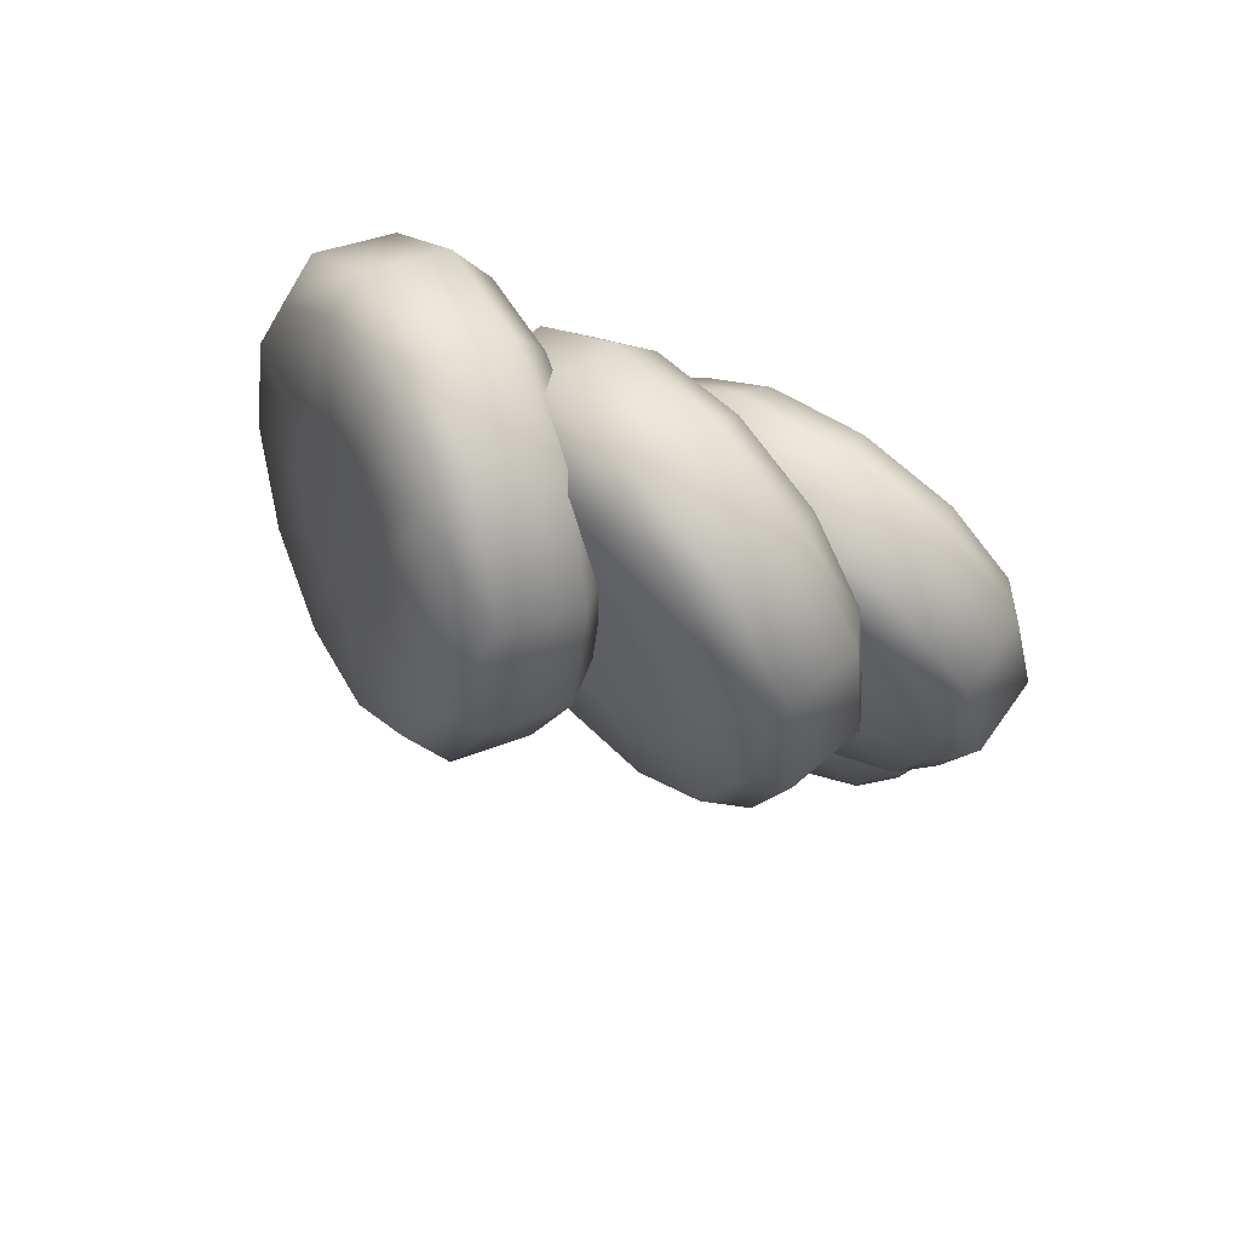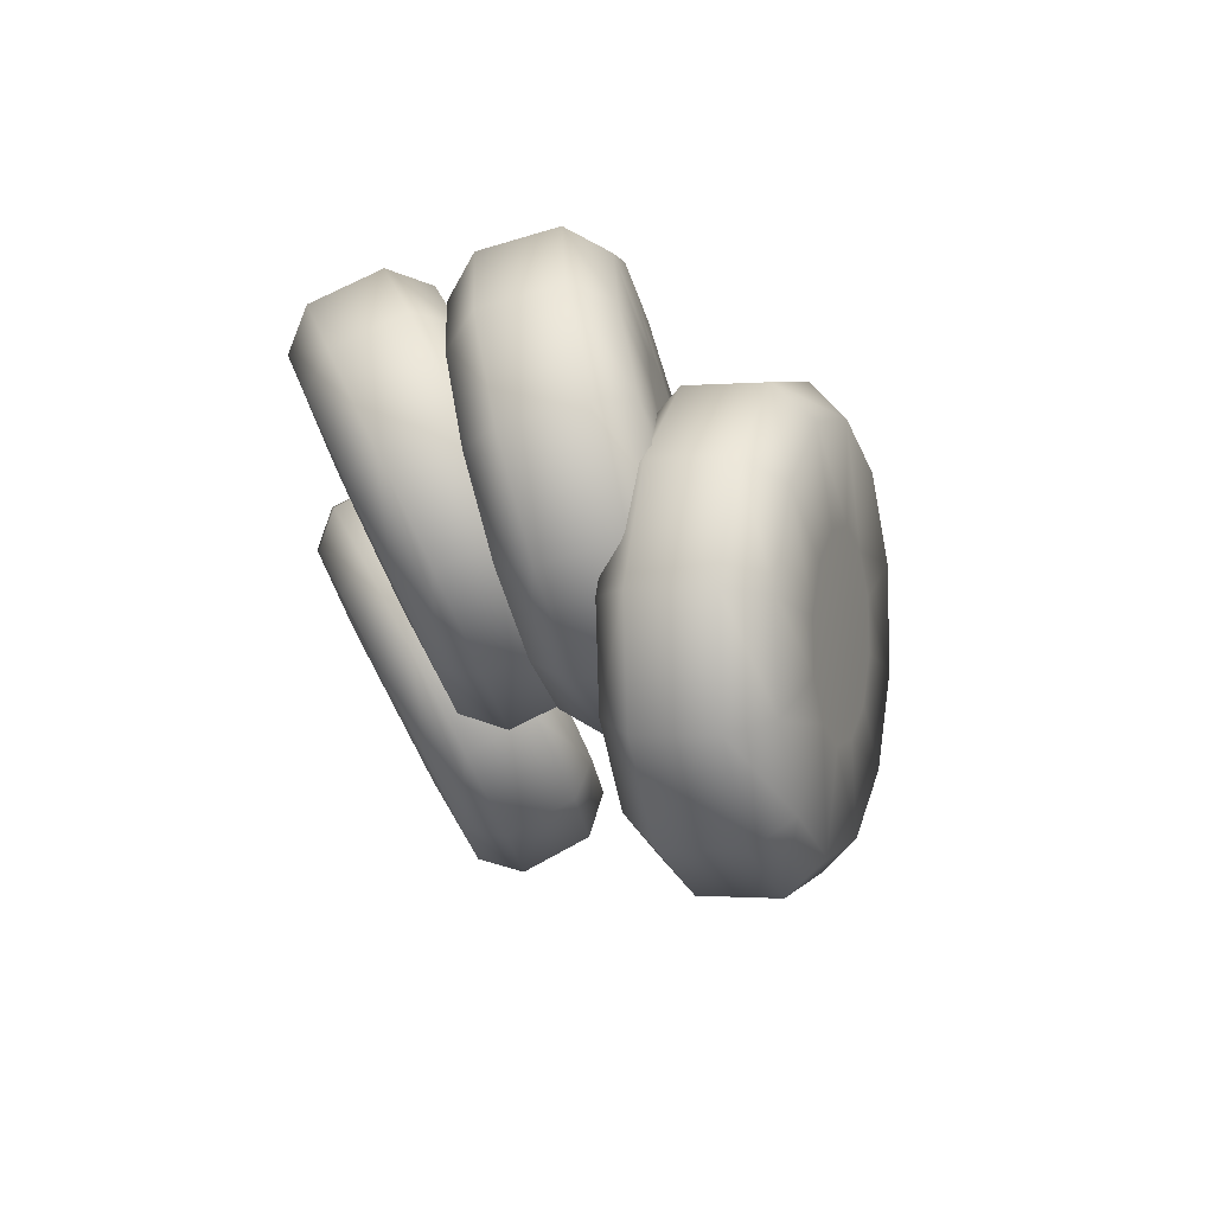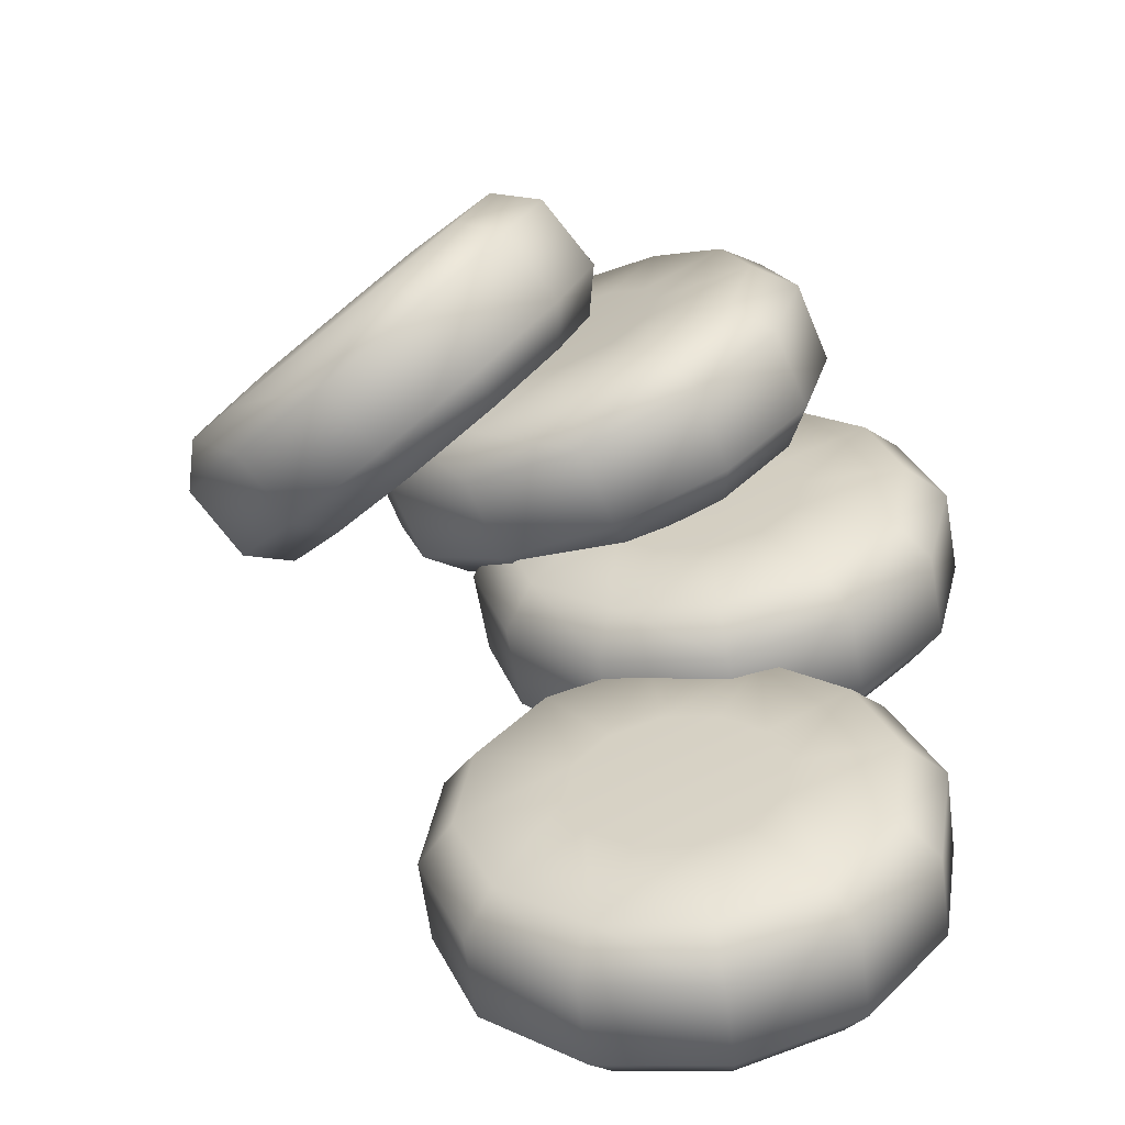
<metadata>
{"format":"obj","ext":"obj","renderer":"f3d","projection":"perspective","resolution":1024,"background":"white","views":[{"elev":77.3,"azim":-154.4,"up":"+Z"},{"elev":70.3,"azim":54.4,"up":"+Z"},{"elev":34.7,"azim":-178.9,"up":"+Y"}]}
</metadata>
<code>
o food_ingredient_carrot_pieces_Cylinder.1025
v -0.2084 0.03714 -0.1649
v -0.1841 0.05223 7.1e-05
v -0.2679 0.06452 -0.01099
v -0.3347 0.07726 -0.0627
v -0.3667 0.08705 -0.1412
v -0.3551 0.09127 -0.2256
v -0.3031 0.0888 -0.2931
v -0.2247 0.08028 -0.3257
v -0.1409 0.06801 -0.3147
v -0.07403 0.05525 -0.2631
v -0.04205 0.04543 -0.1845
v -0.05361 0.04119 -0.1001
v -0.1056 0.04368 -0.03252
v -0.1764 0.1095 0.003862
v -0.1928 0.1526 -0.157
v -0.2603 0.1218 -0.007144
v -0.3271 0.1345 -0.05882
v -0.3591 0.1443 -0.1374
v -0.3476 0.1486 -0.2218
v -0.2956 0.1461 -0.2894
v -0.2171 0.1375 -0.322
v -0.1333 0.1253 -0.3109
v -0.06644 0.1125 -0.2592
v -0.03452 0.1027 -0.1806
v -0.04608 0.0985 -0.09629
v -0.09804 0.101 -0.02875
v -0.08055 0.01894 -0.1116
v -0.0708 0.02253 -0.1829
v -0.1245 0.02106 -0.05455
v -0.0978 0.03087 -0.2493
v -0.1543 0.04171 -0.2929
v -0.2251 0.05215 -0.3022
v -0.2913 0.05939 -0.2747
v -0.3352 0.0615 -0.2176
v -0.2616 0.03876 -0.03637
v -0.1907 0.02832 -0.02702
v -0.345 0.05792 -0.1464
v -0.318 0.0496 -0.08006
v -0.05618 0.1319 -0.1755
v -0.06595 0.1283 -0.1043
v -0.1098 0.1304 -0.04722
v -0.1396 0.151 -0.2855
v -0.08314 0.1402 -0.2418
v -0.2104 0.1615 -0.2949
v -0.2767 0.1687 -0.2673
v -0.3206 0.1708 -0.2103
v -0.176 0.1376 -0.01967
v -0.2469 0.1481 -0.02897
v -0.3304 0.1672 -0.139
v -0.3034 0.1589 -0.07262
v -0.1445 0.02645 -0.1383
v -0.1397 0.02825 -0.174
v -0.1665 0.02752 -0.1097
v -0.1532 0.03244 -0.2072
v -0.1815 0.03788 -0.2291
v -0.217 0.04312 -0.2338
v -0.2502 0.04676 -0.22
v -0.2722 0.04782 -0.1914
v -0.2353 0.0364 -0.1006
v -0.1997 0.03116 -0.09592
v -0.2771 0.04603 -0.1557
v -0.2636 0.04184 -0.1225
v -0.1241 0.1437 -0.1661
v -0.129 0.1419 -0.1304
v -0.1509 0.143 -0.1019
v -0.1659 0.1534 -0.2213
v -0.1376 0.1479 -0.1994
v -0.2014 0.1586 -0.226
v -0.2346 0.1623 -0.2122
v -0.2566 0.1633 -0.1836
v -0.1842 0.1467 -0.08807
v -0.2197 0.1519 -0.09275
v -0.2615 0.1615 -0.1479
v -0.248 0.1573 -0.1146
v -0.02934 0.1619 0.212
v -0.02344 0.1234 0.3748
v -0.08485 0.1825 0.3684
v -0.1264 0.2416 0.3227
v -0.1369 0.2848 0.2498
v -0.1135 0.3006 0.1694
v -0.06255 0.2848 0.1029
v 0.002334 0.2416 0.06821
v 0.06376 0.1825 0.07456
v 0.1053 0.1234 0.1202
v 0.1158 0.08012 0.1931
v 0.09246 0.06425 0.2736
v 0.04146 0.08012 0.3401
v 0.01337 0.1641 0.3933
v 0.04504 0.2437 0.2496
v -0.04806 0.2231 0.387
v -0.08959 0.2822 0.3413
v -0.1001 0.3255 0.2685
v -0.07676 0.3414 0.188
v -0.02576 0.3255 0.1215
v 0.03914 0.2822 0.08677
v 0.1005 0.2231 0.09317
v 0.1421 0.1641 0.1389
v 0.1526 0.1208 0.2117
v 0.1292 0.105 0.2921
v 0.07825 0.1208 0.3586
v 0.05962 0.06409 0.257
v 0.07936 0.0775 0.189
v 0.01657 0.0775 0.3131
v 0.07049 0.1141 0.1275
v 0.03543 0.1641 0.0889
v -0.01643 0.214 0.08356
v -0.0712 0.2506 0.1129
v -0.1142 0.264 0.169
v -0.09008 0.1641 0.3371
v -0.03823 0.1141 0.3424
v -0.134 0.2506 0.237
v -0.1251 0.214 0.2985
v 0.1497 0.155 0.2246
v 0.1299 0.1416 0.2925
v 0.0869 0.155 0.3487
v 0.1058 0.2415 0.1245
v 0.1408 0.1916 0.1631
v 0.05393 0.2915 0.1191
v -0.000866 0.3281 0.1484
v -0.04392 0.3415 0.2046
v 0.03213 0.1916 0.378
v -0.01973 0.2415 0.3726
v -0.06366 0.3281 0.2726
v -0.05479 0.2915 0.3341
v 0.01422 0.1118 0.234
v 0.02411 0.1185 0.2
v -0.007335 0.1185 0.2621
v 0.01967 0.1368 0.1691
v 0.002099 0.1619 0.1498
v -0.0239 0.187 0.1471
v -0.05135 0.2053 0.1618
v -0.07291 0.212 0.1899
v -0.06079 0.1619 0.2741
v -0.03479 0.1368 0.2768
v -0.0828 0.2053 0.224
v -0.07836 0.187 0.2548
v 0.09849 0.2003 0.2376
v 0.08861 0.1936 0.2716
v 0.06705 0.2003 0.2997
v 0.07649 0.2437 0.1874
v 0.09406 0.2187 0.2068
v 0.05049 0.2688 0.1847
v 0.02303 0.2871 0.1994
v 0.001476 0.2938 0.2275
v 0.0396 0.2187 0.3144
v 0.0136 0.2437 0.3118
v -0.008408 0.2871 0.2616
v -0.003971 0.2688 0.2924
v -0.1623 0.1304 0.2127
v -0.149 0.1205 0.3792
v -0.2251 0.1569 0.3654
v -0.2813 0.1932 0.3123
v -0.3025 0.2198 0.234
v -0.2831 0.2295 0.1516
v -0.2282 0.2198 0.08709
v -0.1526 0.1932 0.05783
v -0.07646 0.1569 0.0716
v -0.02022 0.1205 0.1247
v 0.001072 0.09392 0.203
v -0.01835 0.08416 0.2855
v -0.07328 0.09392 0.35
v -0.1264 0.1727 0.3906
v -0.1167 0.2354 0.2357
v -0.2025 0.209 0.3768
v -0.2588 0.2453 0.3237
v -0.2801 0.2719 0.2454
v -0.2607 0.2817 0.1629
v -0.2057 0.2719 0.0984
v -0.13 0.2453 0.06917
v -0.05394 0.209 0.08299
v 0.002255 0.1727 0.1361
v 0.02351 0.1461 0.2144
v 0.004099 0.1363 0.2968
v -0.0508 0.1461 0.3613
v -0.04924 0.07168 0.2699
v -0.03283 0.07993 0.2002
v -0.09563 0.07993 0.3244
v -0.05081 0.1025 0.1341
v -0.0983 0.1332 0.08922
v -0.1626 0.164 0.0776
v -0.2265 0.1865 0.1023
v -0.2728 0.1947 0.1568
v -0.2238 0.1332 0.3374
v -0.1595 0.1025 0.3491
v -0.2892 0.1865 0.2264
v -0.2713 0.164 0.2925
v 0.01021 0.1794 0.222
v -0.006191 0.1711 0.2916
v -0.05254 0.1794 0.3461
v -0.05518 0.2326 0.111
v -0.007728 0.2019 0.1559
v -0.1195 0.2634 0.09936
v -0.1834 0.2859 0.1241
v -0.2298 0.2942 0.1786
v -0.1164 0.2019 0.3708
v -0.1807 0.2326 0.3592
v -0.2462 0.2859 0.2482
v -0.2282 0.2634 0.3143
v -0.1063 0.09956 0.241
v -0.09806 0.1037 0.2061
v -0.1295 0.1037 0.2683
v -0.1071 0.115 0.173
v -0.1309 0.1304 0.1505
v -0.1631 0.1458 0.1447
v -0.1951 0.1571 0.157
v -0.2183 0.1613 0.1843
v -0.1938 0.1304 0.2748
v -0.1615 0.115 0.2807
v -0.2266 0.1571 0.2192
v -0.2176 0.1458 0.2523
v -0.05244 0.2087 0.2292
v -0.06066 0.2046 0.2641
v -0.08389 0.2087 0.2914
v -0.08525 0.2354 0.1736
v -0.06144 0.22 0.1961
v -0.1175 0.2509 0.1677
v -0.1495 0.2622 0.1801
v -0.1727 0.2663 0.2074
v -0.1159 0.22 0.3038
v -0.1481 0.2354 0.2979
v -0.1809 0.2622 0.2423
v -0.1719 0.2509 0.2754
v -0.2337 0.06088 0.1086
v -0.2206 0.07289 0.2751
v -0.3026 0.08973 0.2582
v -0.3648 0.1066 0.2021
v -0.3904 0.1189 0.1216
v -0.3726 0.1234 0.03835
v -0.3161 0.1189 -0.02533
v -0.2361 0.1066 -0.05238
v -0.154 0.08973 -0.03559
v -0.09182 0.07289 0.02054
v -0.06615 0.06055 0.101
v -0.08397 0.05602 0.1843
v -0.1405 0.06055 0.248
v -0.2103 0.1296 0.2802
v -0.2127 0.1753 0.1192
v -0.2923 0.1464 0.2634
v -0.3545 0.1633 0.2073
v -0.3802 0.1756 0.1268
v -0.3624 0.1802 0.04351
v -0.3058 0.1756 -0.0202
v -0.2258 0.1633 -0.04722
v -0.1437 0.1464 -0.03038
v -0.08156 0.1296 0.02578
v -0.05594 0.1173 0.1062
v -0.07376 0.1128 0.1895
v -0.1303 0.1173 0.2532
v -0.1111 0.03536 0.1706
v -0.09609 0.03919 0.1002
v -0.1589 0.03919 0.2244
v -0.1178 0.04966 0.03225
v -0.1703 0.06395 -0.01517
v -0.2397 0.07823 -0.02934
v -0.3072 0.08868 -0.006493
v -0.3549 0.0925 0.04728
v -0.2958 0.06395 0.233
v -0.2265 0.04966 0.2472
v -0.37 0.08868 0.1176
v -0.3483 0.07823 0.1855
v -0.07637 0.1475 0.1103
v -0.09142 0.1437 0.1806
v -0.1391 0.1475 0.2343
v -0.1505 0.1722 -0.005149
v -0.09801 0.158 0.0423
v -0.2199 0.1865 -0.01938
v -0.2875 0.197 0.00345
v -0.3352 0.2008 0.05726
v -0.2067 0.158 0.2572
v -0.276 0.1722 0.243
v -0.3503 0.197 0.1276
v -0.3286 0.1865 0.1956
v -0.1726 0.04654 0.1395
v -0.165 0.04846 0.1043
v -0.1965 0.04846 0.1665
v -0.1759 0.05371 0.07023
v -0.2022 0.06088 0.04645
v -0.237 0.06805 0.03932
v -0.2709 0.0733 0.05077
v -0.2948 0.07522 0.07771
v -0.2651 0.06088 0.1708
v -0.2303 0.05371 0.1779
v -0.3023 0.0733 0.1129
v -0.2915 0.06805 0.147
v -0.144 0.1629 0.1149
v -0.1516 0.161 0.1501
v -0.1755 0.1629 0.1771
v -0.1812 0.1753 0.05706
v -0.1549 0.1681 0.08084
v -0.216 0.1825 0.04994
v -0.2499 0.1877 0.06138
v -0.2738 0.1896 0.08832
v -0.2094 0.1681 0.1885
v -0.2441 0.1753 0.1814
v -0.2813 0.1877 0.1235
v -0.2705 0.1825 0.1576
f 4 16 17
f 9 23 10
f 11 25 12
f 13 25 26
f 6 20 7
f 8 22 9
f 5 17 18
f 3 14 16
f 7 21 8
f 10 24 11
f 6 18 19
f 2 26 14
f 11 27 28
f 13 27 12
f 10 31 9
f 9 32 8
f 8 33 7
f 7 34 6
f 2 35 36
f 5 34 37
f 2 29 13
f 4 37 38
f 10 28 30
f 3 38 35
f 40 24 39
f 40 26 25
f 43 22 42
f 42 21 44
f 45 21 20
f 46 20 19
f 47 16 14
f 46 18 49
f 41 14 26
f 49 17 50
f 39 23 43
f 48 17 16
f 51 28 27
f 51 29 53
f 54 31 30
f 56 31 55
f 57 32 56
f 58 33 57
f 60 35 59
f 58 37 34
f 53 36 60
f 61 38 37
f 52 30 28
f 62 35 38
f 64 39 63
f 64 41 40
f 67 42 66
f 68 42 44
f 69 44 45
f 70 45 46
f 71 48 47
f 70 49 73
f 65 47 41
f 73 50 74
f 63 43 67
f 74 48 72
f 1 52 51
f 1 51 53
f 1 55 54
f 1 56 55
f 1 57 56
f 1 58 57
f 1 60 59
f 1 61 58
f 1 53 60
f 1 62 61
f 1 54 52
f 1 59 62
f 15 64 63
f 15 65 64
f 15 67 66
f 15 66 68
f 15 68 69
f 15 69 70
f 15 72 71
f 15 70 73
f 15 71 65
f 15 73 74
f 15 63 67
f 15 74 72
f 78 90 91
f 83 97 84
f 85 99 86
f 87 99 100
f 80 94 81
f 82 96 83
f 79 91 92
f 77 88 90
f 81 95 82
f 84 98 85
f 80 92 93
f 76 100 88
f 85 101 102
f 87 101 86
f 84 105 83
f 83 106 82
f 82 107 81
f 81 108 80
f 76 109 110
f 79 108 111
f 76 103 87
f 78 111 112
f 84 102 104
f 77 112 109
f 114 98 113
f 114 100 99
f 117 96 116
f 116 95 118
f 119 95 94
f 120 94 93
f 121 90 88
f 120 92 123
f 115 88 100
f 123 91 124
f 113 97 117
f 122 91 90
f 125 102 101
f 125 103 127
f 128 105 104
f 130 105 129
f 131 106 130
f 132 107 131
f 134 109 133
f 132 111 108
f 127 110 134
f 135 112 111
f 126 104 102
f 136 109 112
f 138 113 137
f 138 115 114
f 141 116 140
f 142 116 118
f 143 118 119
f 144 119 120
f 145 122 121
f 144 123 147
f 139 121 115
f 147 124 148
f 137 117 141
f 148 122 146
f 75 126 125
f 75 125 127
f 75 129 128
f 75 130 129
f 75 131 130
f 75 132 131
f 75 134 133
f 75 135 132
f 75 127 134
f 75 136 135
f 75 128 126
f 75 133 136
f 89 138 137
f 89 139 138
f 89 141 140
f 89 140 142
f 89 142 143
f 89 143 144
f 89 146 145
f 89 144 147
f 89 145 139
f 89 147 148
f 89 137 141
f 89 148 146
f 152 164 165
f 157 171 158
f 159 173 160
f 161 173 174
f 154 168 155
f 156 170 157
f 153 165 166
f 151 162 164
f 155 169 156
f 158 172 159
f 154 166 167
f 150 174 162
f 159 175 176
f 161 175 160
f 158 179 157
f 157 180 156
f 156 181 155
f 155 182 154
f 150 183 184
f 153 182 185
f 150 177 161
f 152 185 186
f 158 176 178
f 151 186 183
f 188 172 187
f 188 174 173
f 191 170 190
f 190 169 192
f 193 169 168
f 194 168 167
f 195 164 162
f 194 166 197
f 189 162 174
f 197 165 198
f 187 171 191
f 196 165 164
f 199 176 175
f 199 177 201
f 202 179 178
f 204 179 203
f 205 180 204
f 206 181 205
f 208 183 207
f 206 185 182
f 201 184 208
f 209 186 185
f 200 178 176
f 210 183 186
f 212 187 211
f 212 189 188
f 215 190 214
f 216 190 192
f 217 192 193
f 218 193 194
f 219 196 195
f 218 197 221
f 213 195 189
f 221 198 222
f 211 191 215
f 222 196 220
f 149 200 199
f 149 199 201
f 149 203 202
f 149 204 203
f 149 205 204
f 149 206 205
f 149 208 207
f 149 209 206
f 149 201 208
f 149 210 209
f 149 202 200
f 149 207 210
f 163 212 211
f 163 213 212
f 163 215 214
f 163 214 216
f 163 216 217
f 163 217 218
f 163 220 219
f 163 218 221
f 163 219 213
f 163 221 222
f 163 211 215
f 163 222 220
f 226 238 239
f 231 245 232
f 233 247 234
f 235 247 248
f 228 242 229
f 230 244 231
f 227 239 240
f 225 236 238
f 229 243 230
f 232 246 233
f 228 240 241
f 224 248 236
f 233 249 250
f 235 249 234
f 232 253 231
f 231 254 230
f 230 255 229
f 229 256 228
f 224 257 258
f 227 256 259
f 224 251 235
f 226 259 260
f 232 250 252
f 225 260 257
f 262 246 261
f 262 248 247
f 265 244 264
f 264 243 266
f 267 243 242
f 268 242 241
f 269 238 236
f 268 240 271
f 263 236 248
f 271 239 272
f 261 245 265
f 270 239 238
f 273 250 249
f 273 251 275
f 276 253 252
f 278 253 277
f 279 254 278
f 280 255 279
f 282 257 281
f 280 259 256
f 275 258 282
f 283 260 259
f 274 252 250
f 284 257 260
f 286 261 285
f 286 263 262
f 289 264 288
f 290 264 266
f 291 266 267
f 292 267 268
f 293 270 269
f 292 271 295
f 287 269 263
f 295 272 296
f 285 265 289
f 296 270 294
f 223 274 273
f 223 273 275
f 223 277 276
f 223 278 277
f 223 279 278
f 223 280 279
f 223 282 281
f 223 283 280
f 223 275 282
f 223 284 283
f 223 276 274
f 223 281 284
f 237 286 285
f 237 287 286
f 237 289 288
f 237 288 290
f 237 290 291
f 237 291 292
f 237 294 293
f 237 292 295
f 237 293 287
f 237 295 296
f 237 285 289
f 237 296 294
f 4 3 16
f 9 22 23
f 11 24 25
f 13 12 25
f 6 19 20
f 8 21 22
f 5 4 17
f 3 2 14
f 7 20 21
f 10 23 24
f 6 5 18
f 2 13 26
f 11 12 27
f 13 29 27
f 10 30 31
f 9 31 32
f 8 32 33
f 7 33 34
f 2 3 35
f 5 6 34
f 2 36 29
f 4 5 37
f 10 11 28
f 3 4 38
f 40 25 24
f 40 41 26
f 43 23 22
f 42 22 21
f 45 44 21
f 46 45 20
f 47 48 16
f 46 19 18
f 41 47 14
f 49 18 17
f 39 24 23
f 48 50 17
f 51 52 28
f 51 27 29
f 54 55 31
f 56 32 31
f 57 33 32
f 58 34 33
f 60 36 35
f 58 61 37
f 53 29 36
f 61 62 38
f 52 54 30
f 62 59 35
f 64 40 39
f 64 65 41
f 67 43 42
f 68 66 42
f 69 68 44
f 70 69 45
f 71 72 48
f 70 46 49
f 65 71 47
f 73 49 50
f 63 39 43
f 74 50 48
f 78 77 90
f 83 96 97
f 85 98 99
f 87 86 99
f 80 93 94
f 82 95 96
f 79 78 91
f 77 76 88
f 81 94 95
f 84 97 98
f 80 79 92
f 76 87 100
f 85 86 101
f 87 103 101
f 84 104 105
f 83 105 106
f 82 106 107
f 81 107 108
f 76 77 109
f 79 80 108
f 76 110 103
f 78 79 111
f 84 85 102
f 77 78 112
f 114 99 98
f 114 115 100
f 117 97 96
f 116 96 95
f 119 118 95
f 120 119 94
f 121 122 90
f 120 93 92
f 115 121 88
f 123 92 91
f 113 98 97
f 122 124 91
f 125 126 102
f 125 101 103
f 128 129 105
f 130 106 105
f 131 107 106
f 132 108 107
f 134 110 109
f 132 135 111
f 127 103 110
f 135 136 112
f 126 128 104
f 136 133 109
f 138 114 113
f 138 139 115
f 141 117 116
f 142 140 116
f 143 142 118
f 144 143 119
f 145 146 122
f 144 120 123
f 139 145 121
f 147 123 124
f 137 113 117
f 148 124 122
f 152 151 164
f 157 170 171
f 159 172 173
f 161 160 173
f 154 167 168
f 156 169 170
f 153 152 165
f 151 150 162
f 155 168 169
f 158 171 172
f 154 153 166
f 150 161 174
f 159 160 175
f 161 177 175
f 158 178 179
f 157 179 180
f 156 180 181
f 155 181 182
f 150 151 183
f 153 154 182
f 150 184 177
f 152 153 185
f 158 159 176
f 151 152 186
f 188 173 172
f 188 189 174
f 191 171 170
f 190 170 169
f 193 192 169
f 194 193 168
f 195 196 164
f 194 167 166
f 189 195 162
f 197 166 165
f 187 172 171
f 196 198 165
f 199 200 176
f 199 175 177
f 202 203 179
f 204 180 179
f 205 181 180
f 206 182 181
f 208 184 183
f 206 209 185
f 201 177 184
f 209 210 186
f 200 202 178
f 210 207 183
f 212 188 187
f 212 213 189
f 215 191 190
f 216 214 190
f 217 216 192
f 218 217 193
f 219 220 196
f 218 194 197
f 213 219 195
f 221 197 198
f 211 187 191
f 222 198 196
f 226 225 238
f 231 244 245
f 233 246 247
f 235 234 247
f 228 241 242
f 230 243 244
f 227 226 239
f 225 224 236
f 229 242 243
f 232 245 246
f 228 227 240
f 224 235 248
f 233 234 249
f 235 251 249
f 232 252 253
f 231 253 254
f 230 254 255
f 229 255 256
f 224 225 257
f 227 228 256
f 224 258 251
f 226 227 259
f 232 233 250
f 225 226 260
f 262 247 246
f 262 263 248
f 265 245 244
f 264 244 243
f 267 266 243
f 268 267 242
f 269 270 238
f 268 241 240
f 263 269 236
f 271 240 239
f 261 246 245
f 270 272 239
f 273 274 250
f 273 249 251
f 276 277 253
f 278 254 253
f 279 255 254
f 280 256 255
f 282 258 257
f 280 283 259
f 275 251 258
f 283 284 260
f 274 276 252
f 284 281 257
f 286 262 261
f 286 287 263
f 289 265 264
f 290 288 264
f 291 290 266
f 292 291 267
f 293 294 270
f 292 268 271
f 287 293 269
f 295 271 272
f 285 261 265
f 296 272 270

</code>
